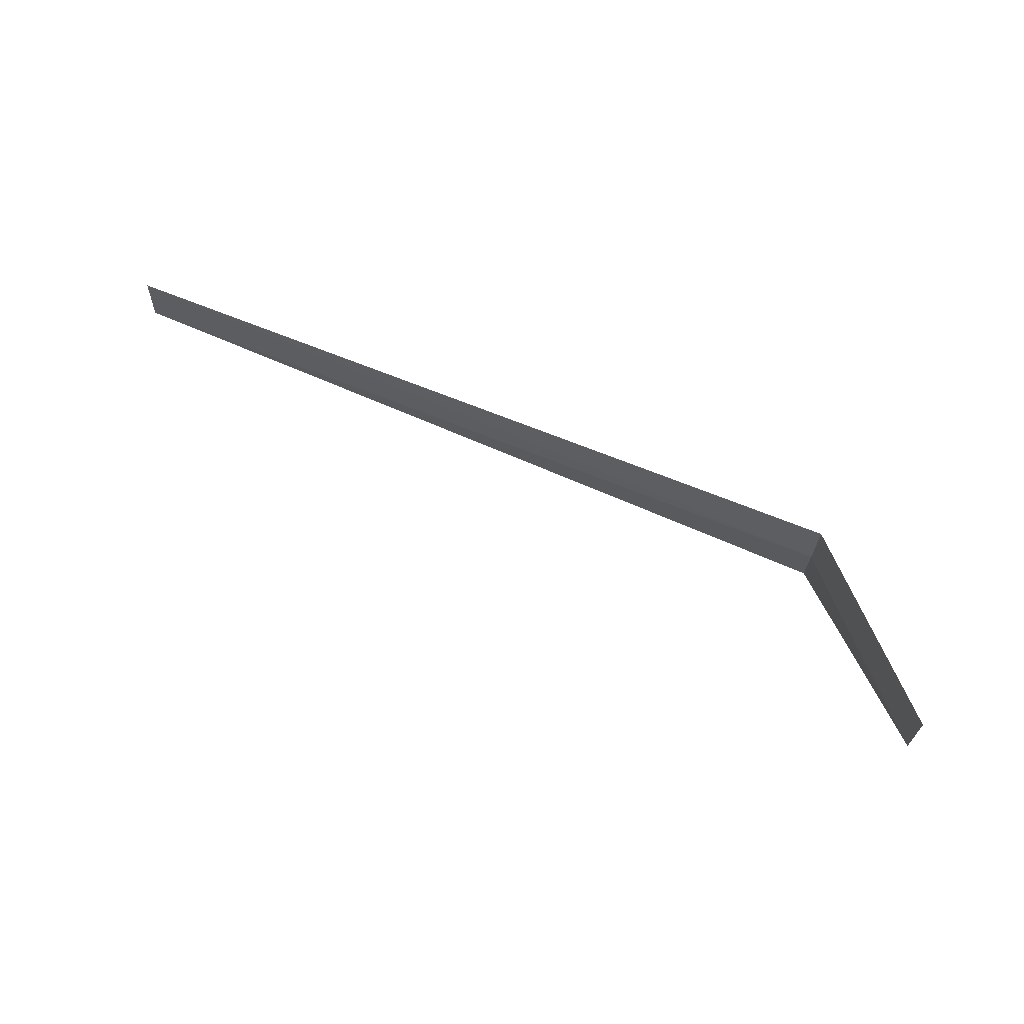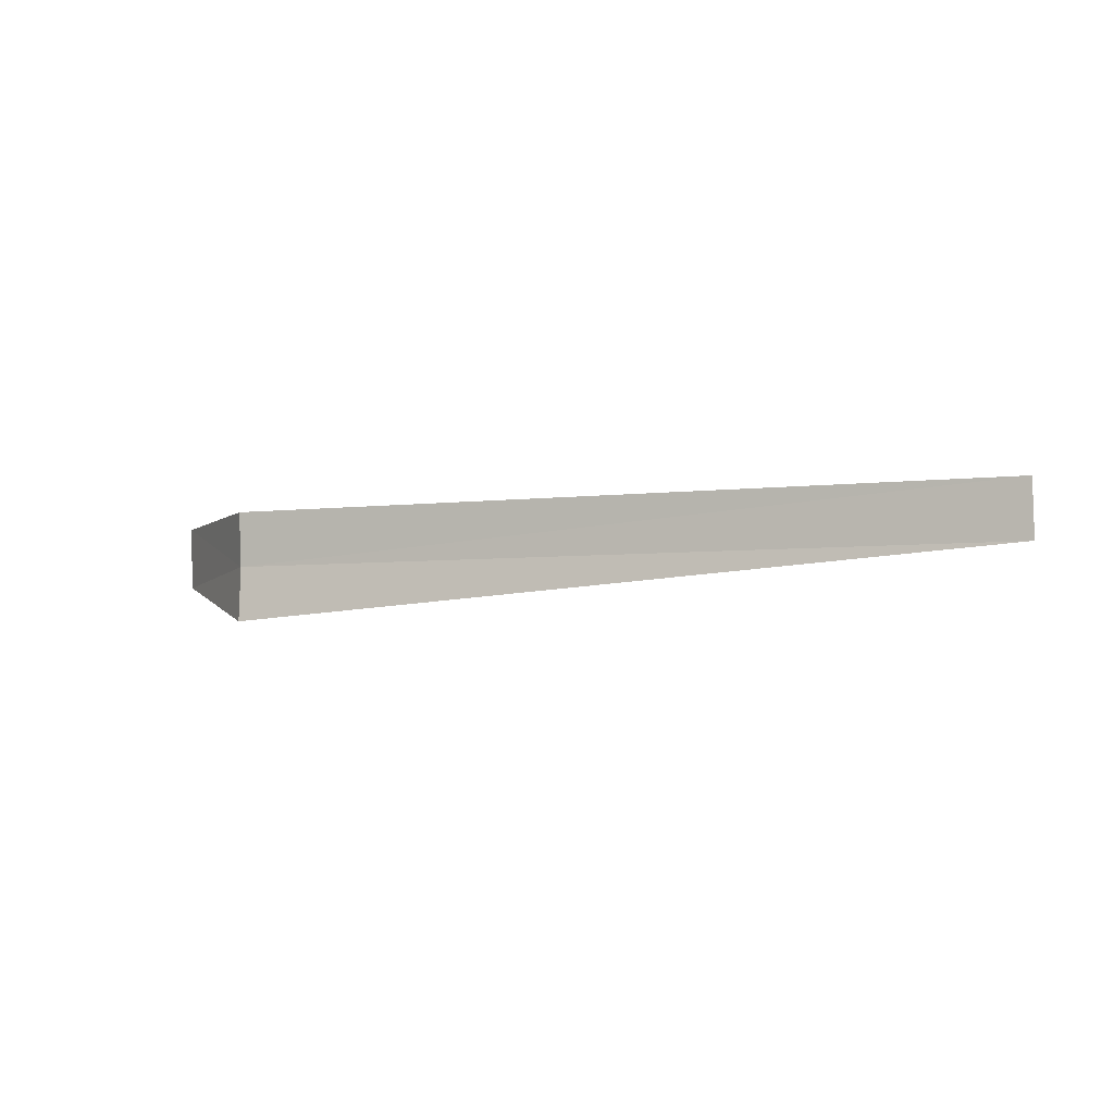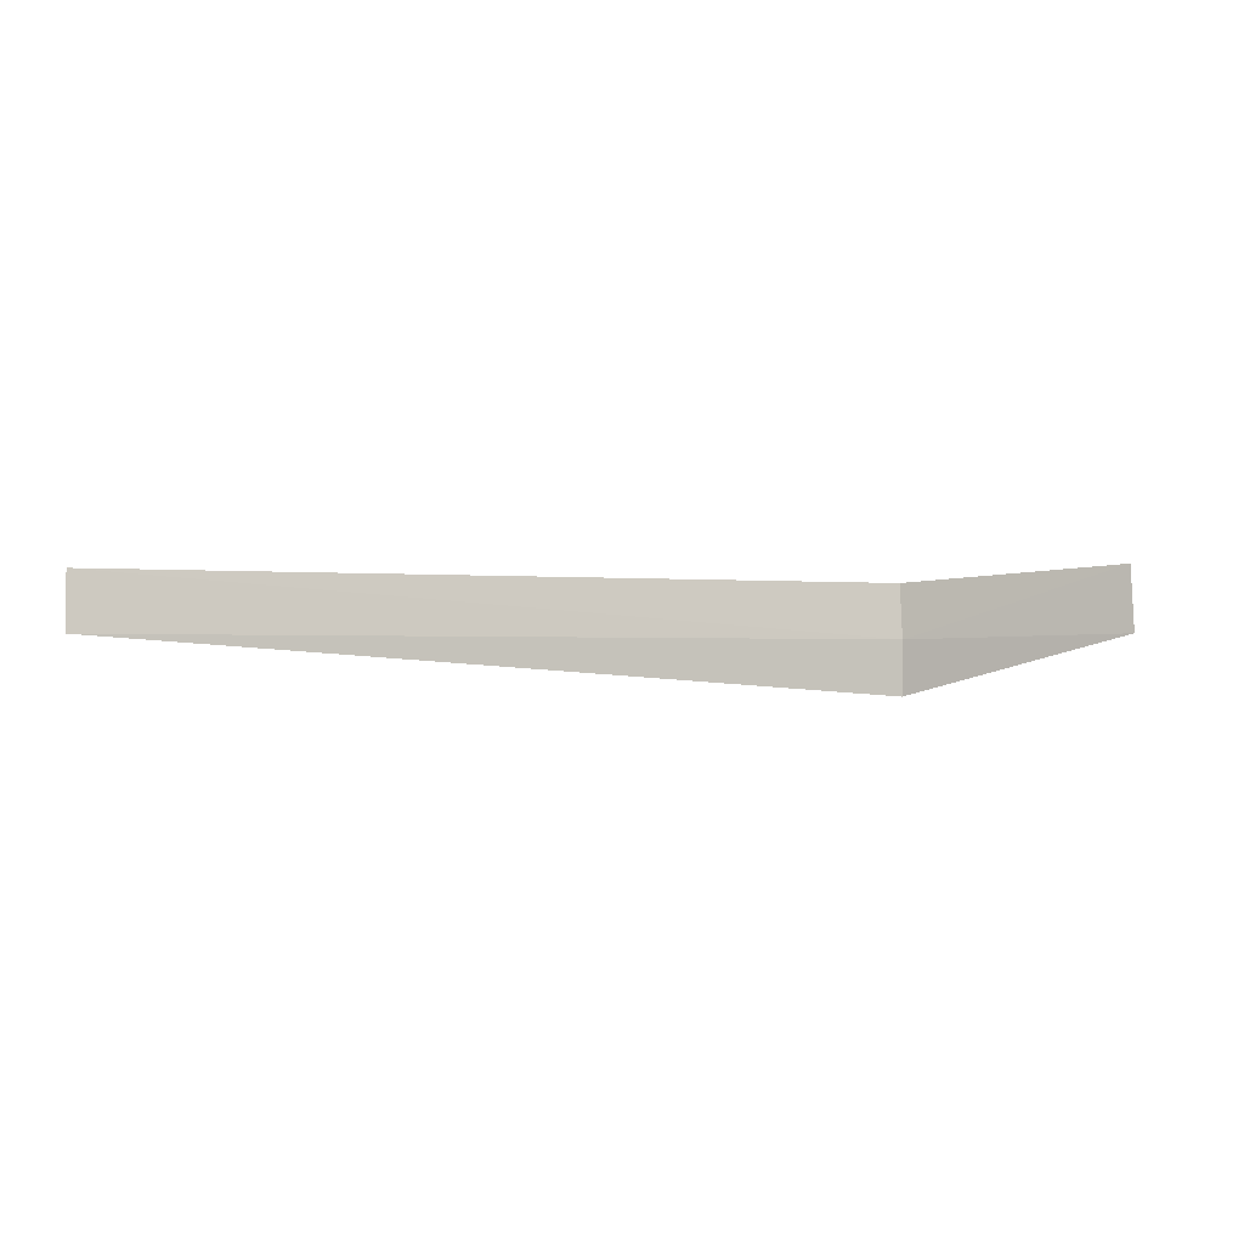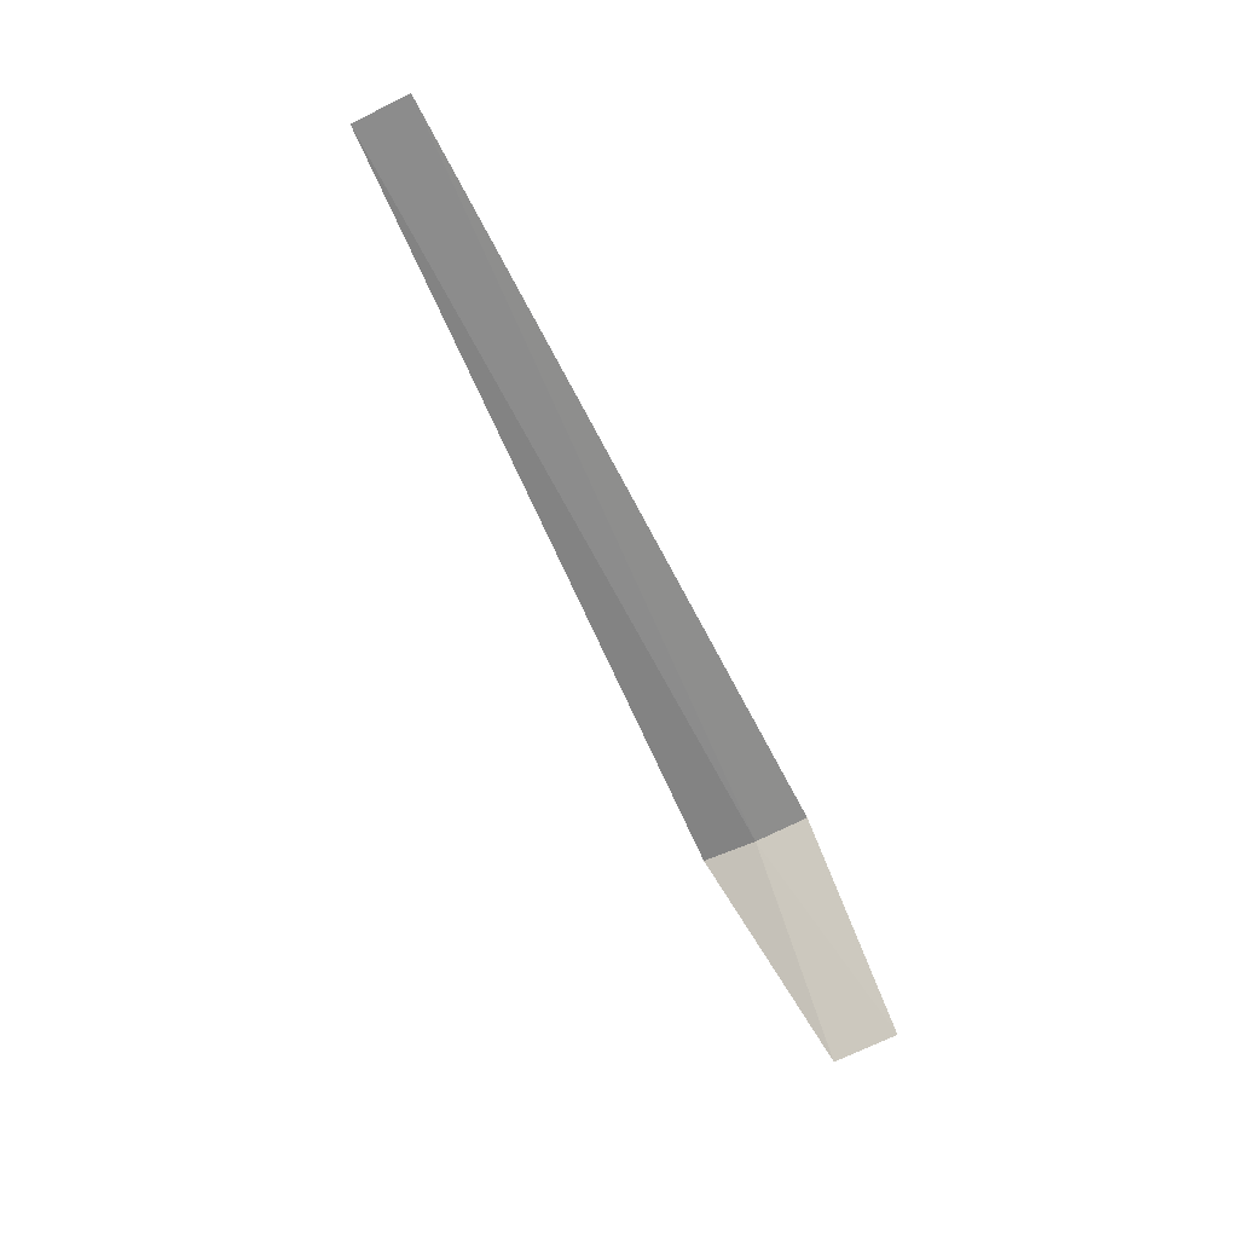
<metadata>
{"format":"obj","ext":"obj","renderer":"f3d","projection":"perspective","resolution":1024,"background":"white","views":[{"elev":67.7,"azim":-157.4,"up":"+Y"},{"elev":-6.9,"azim":21.7,"up":"+Y"},{"elev":-4.0,"azim":160.9,"up":"+Y"},{"elev":-62.3,"azim":115.9,"up":"+Z"}]}
</metadata>
<code>
v -123.5 -74.08 1.892
v -124 -73.87 1.407
v -124 -74.08 1.392
v -123.5 -74.25 1.899
v -123.5 -73.9 1.908
v -121 -73.94 1.904
v -121 -74.11 1.892
f 1 2 3
f 1 5 2
f 1 6 5
f 1 4 7
f 1 3 4
f 1 7 6

</code>
